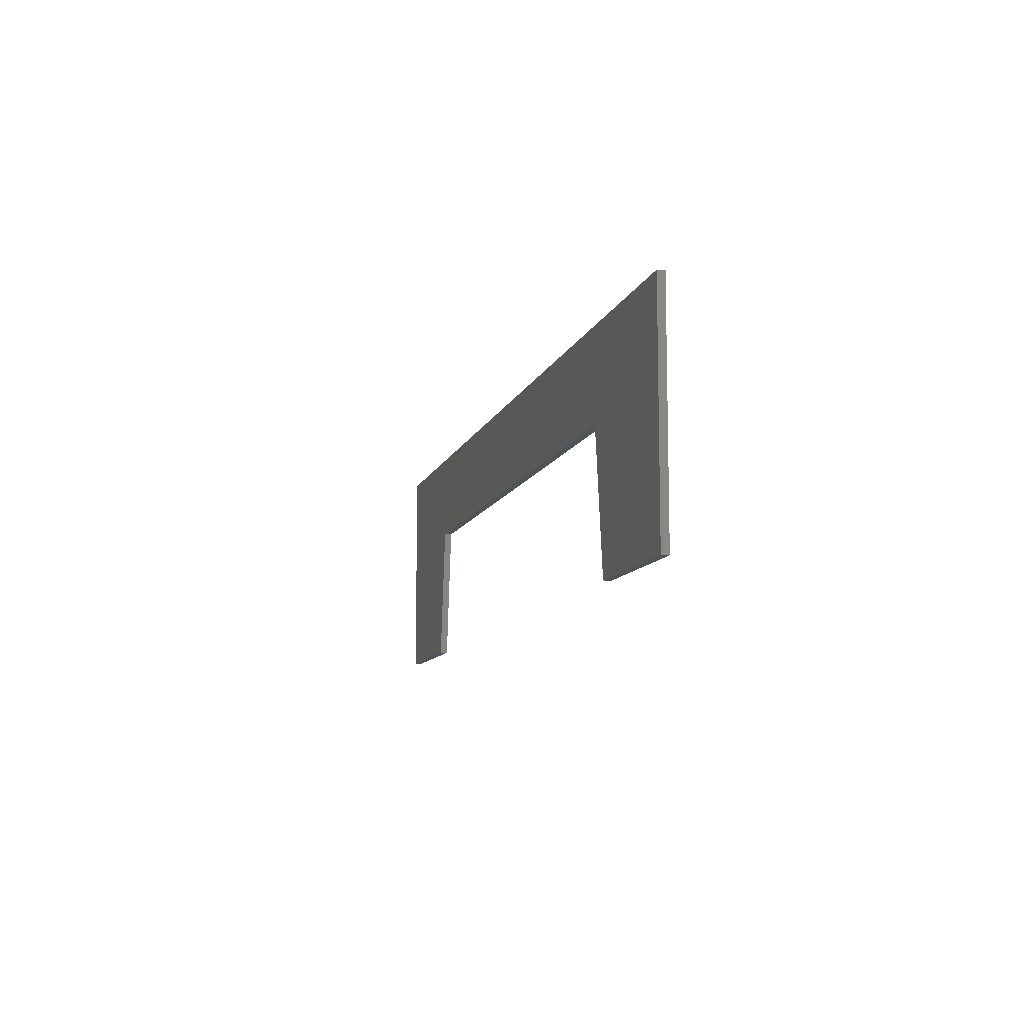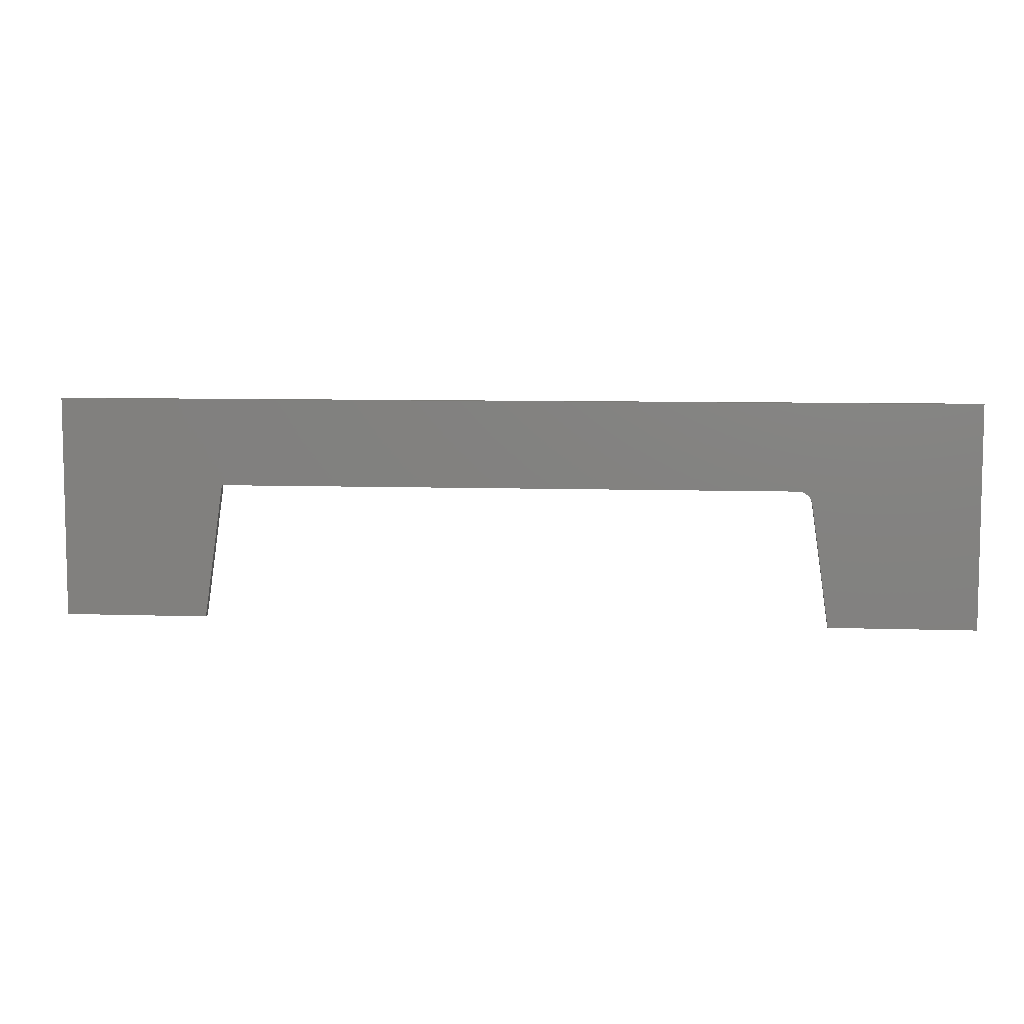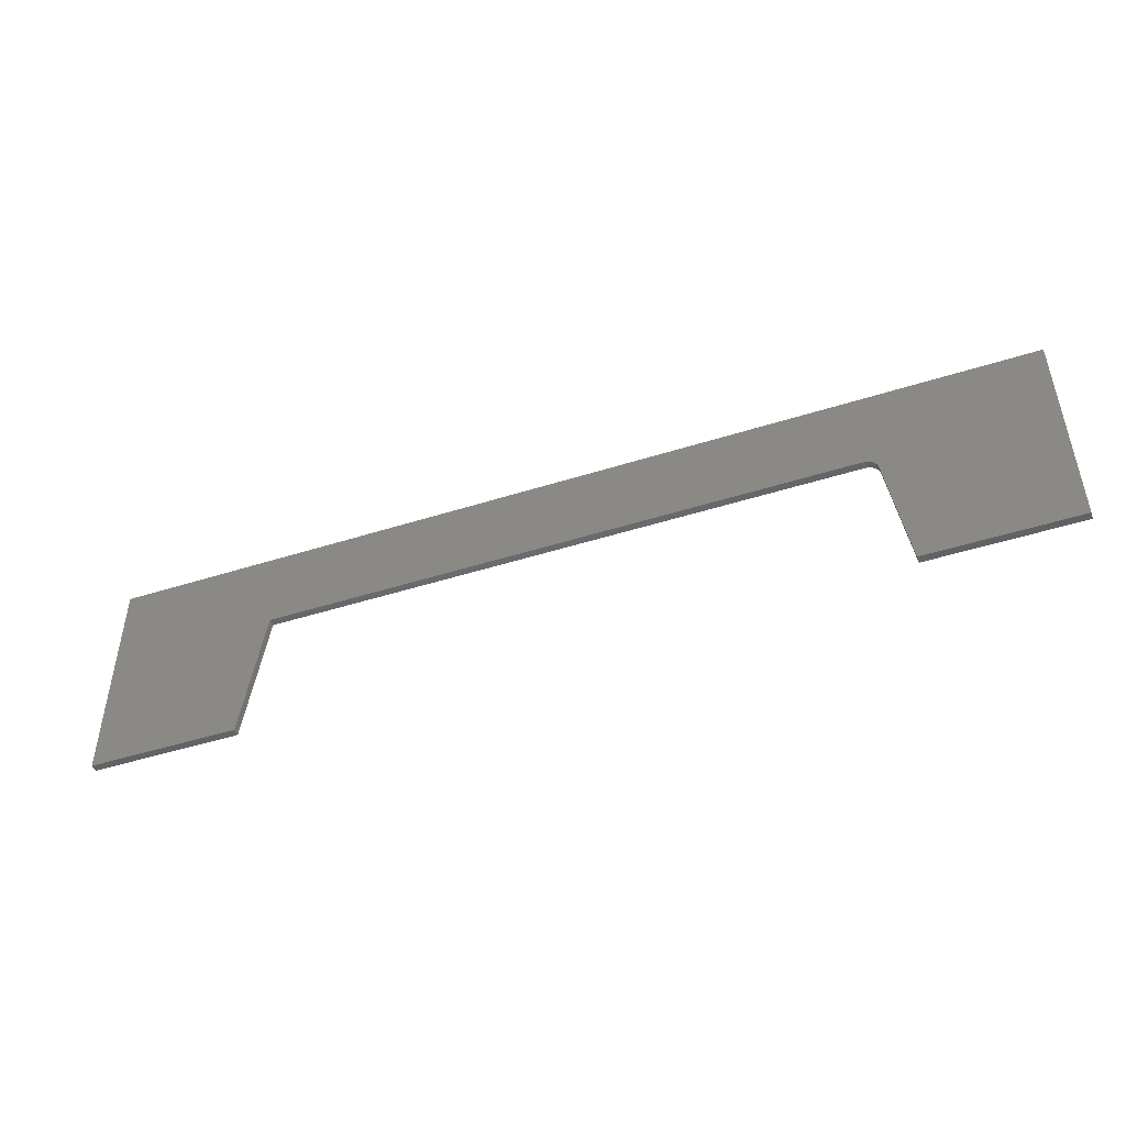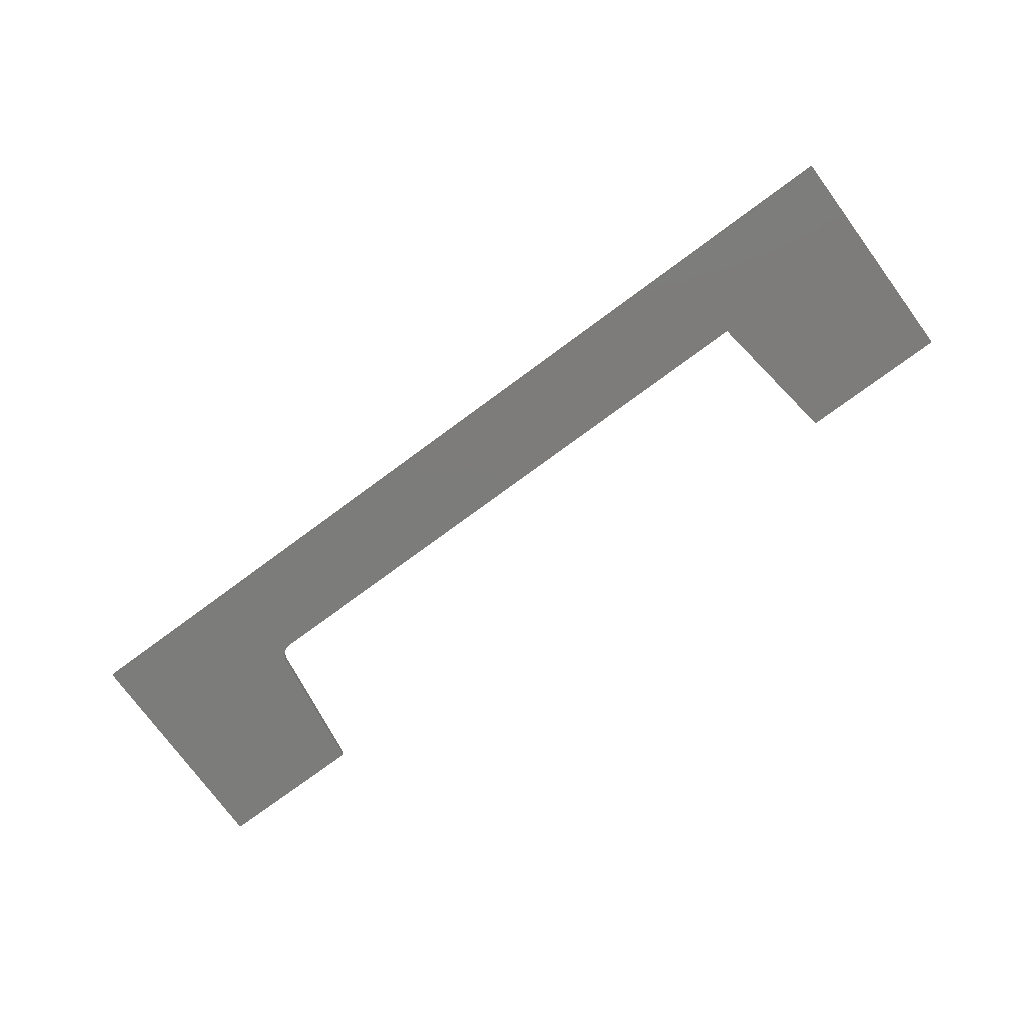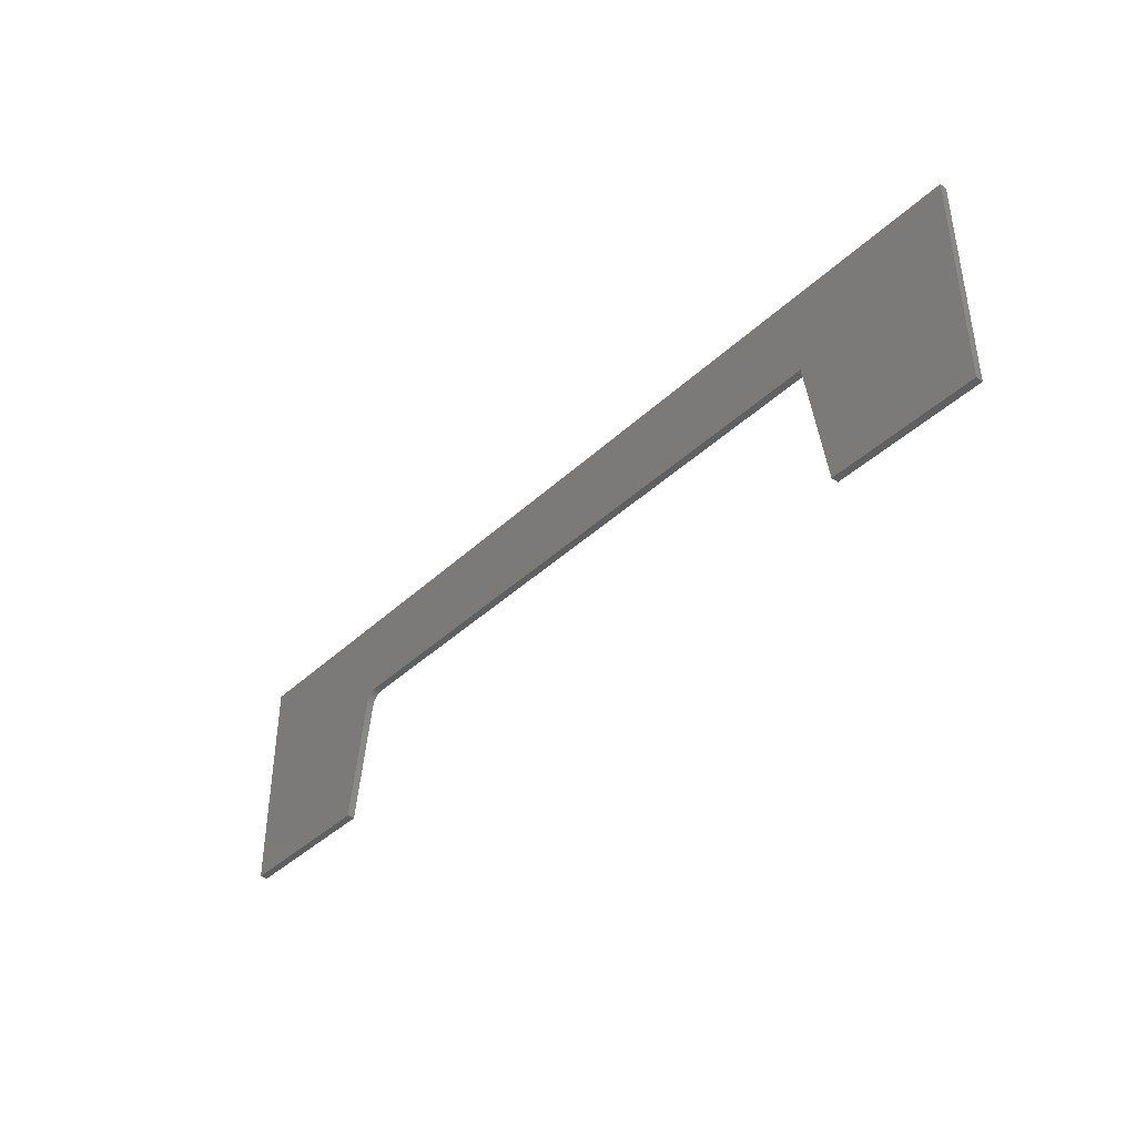
<metadata>
{"format":"stl","ext":"stl","renderer":"f3d","projection":"perspective","resolution":1024,"background":"white","views":[{"elev":-10.0,"azim":75.5,"up":"+Y"},{"elev":7.3,"azim":5.6,"up":"+Y"},{"elev":-47.4,"azim":19.7,"up":"+Y"},{"elev":-75.6,"azim":-143.6,"up":"+Z"},{"elev":-40.4,"azim":-131.3,"up":"+Y"}]}
</metadata>
<code>
# stl→obj: 32 verts, 60 faces
v 0.07297 0.01677 0.007812
v 0.07297 0.01677 0
v 0.09211 -0.1172 0.007812
v 0.09211 -0.1172 0
v -0.5711 0.03018 0.007812
v -0.5711 0.03018 0
v 0.0575 0.03018 0.007812
v 0.0575 0.03018 0
v 0.25 -0.1172 0
v 0.25 0.1249 0
v 0.07233 0.01948 0
v 0.07122 0.02203 0
v 0.06967 0.02435 0
v 0.06774 0.02636 0
v 0.06548 0.02799 0
v 0.06296 0.02919 0
v 0.06028 0.02993 0
v -0.75 0.1249 0
v -0.75 -0.1172 0
v -0.5921 -0.1172 0
v 0.25 -0.1172 0.007812
v 0.25 0.1249 0.007812
v -0.75 0.1249 0.007812
v 0.06028 0.02993 0.007812
v 0.06296 0.02919 0.007812
v 0.06548 0.02799 0.007812
v 0.06774 0.02636 0.007812
v 0.06967 0.02435 0.007812
v 0.07122 0.02203 0.007812
v 0.07233 0.01948 0.007812
v -0.75 -0.1172 0.007812
v -0.5921 -0.1172 0.007812
f 1 2 3
f 3 2 4
f 5 6 7
f 7 6 8
f 4 2 9
f 10 9 2
f 10 2 11
f 10 11 12
f 10 12 13
f 10 13 14
f 10 14 15
f 10 15 16
f 10 16 17
f 10 17 8
f 10 8 6
f 10 6 18
f 19 18 20
f 20 18 6
f 21 1 3
f 22 23 5
f 22 5 7
f 22 7 24
f 22 24 25
f 22 25 26
f 22 26 27
f 22 27 28
f 22 28 29
f 22 29 30
f 22 30 1
f 22 1 21
f 31 32 23
f 23 32 5
f 14 26 15
f 15 26 25
f 15 25 16
f 16 25 24
f 16 24 17
f 17 24 7
f 17 7 8
f 26 14 27
f 27 14 13
f 27 13 28
f 28 13 12
f 28 12 29
f 29 12 11
f 29 11 30
f 30 11 2
f 30 2 1
f 23 18 31
f 31 18 19
f 22 10 23
f 23 10 18
f 21 9 22
f 22 9 10
f 3 4 21
f 21 4 9
f 32 20 5
f 5 20 6
f 31 19 32
f 32 19 20

</code>
